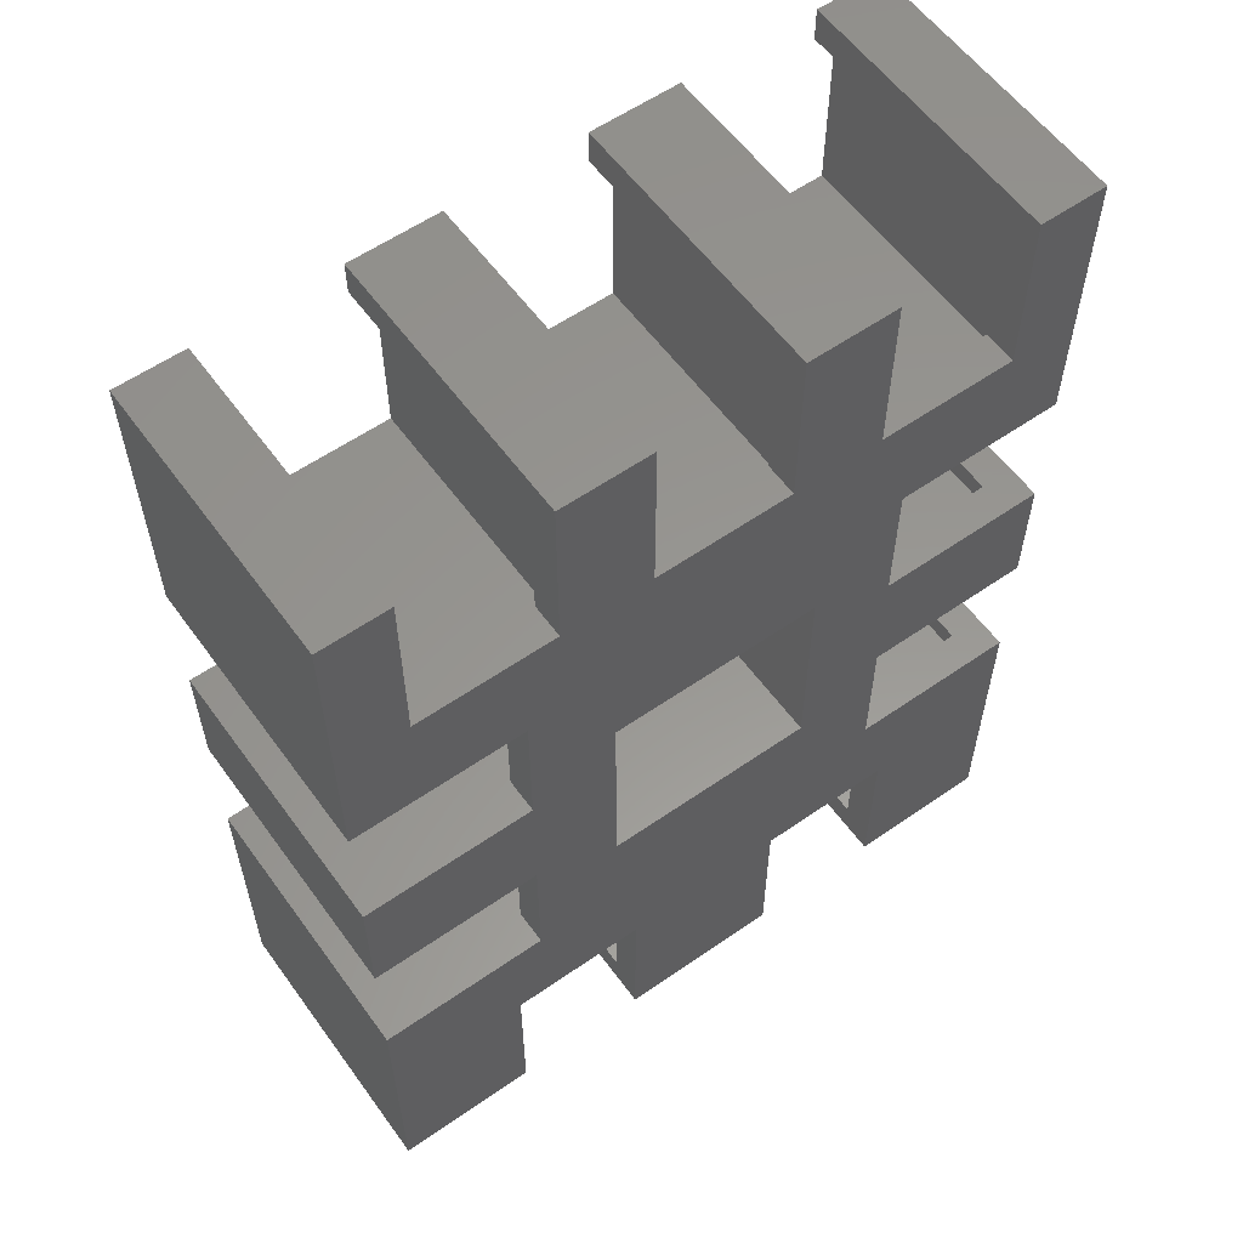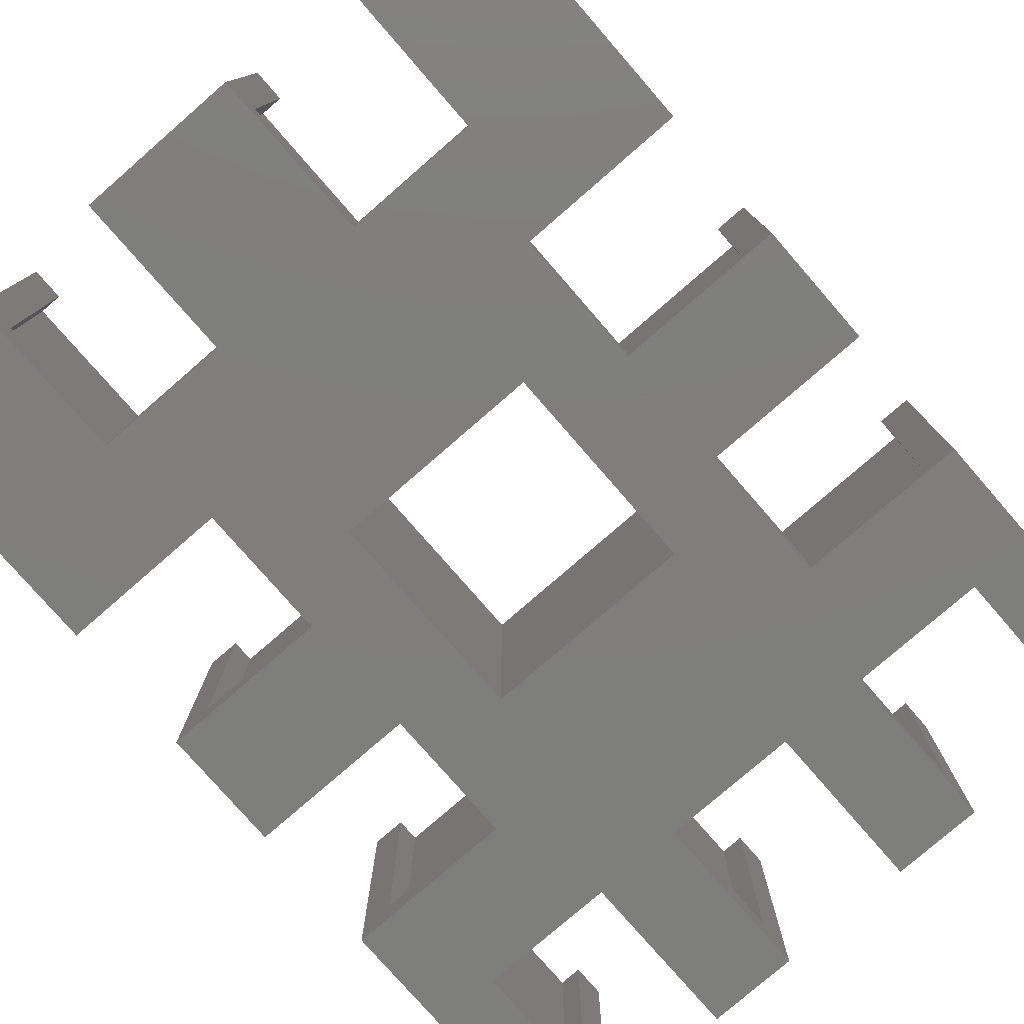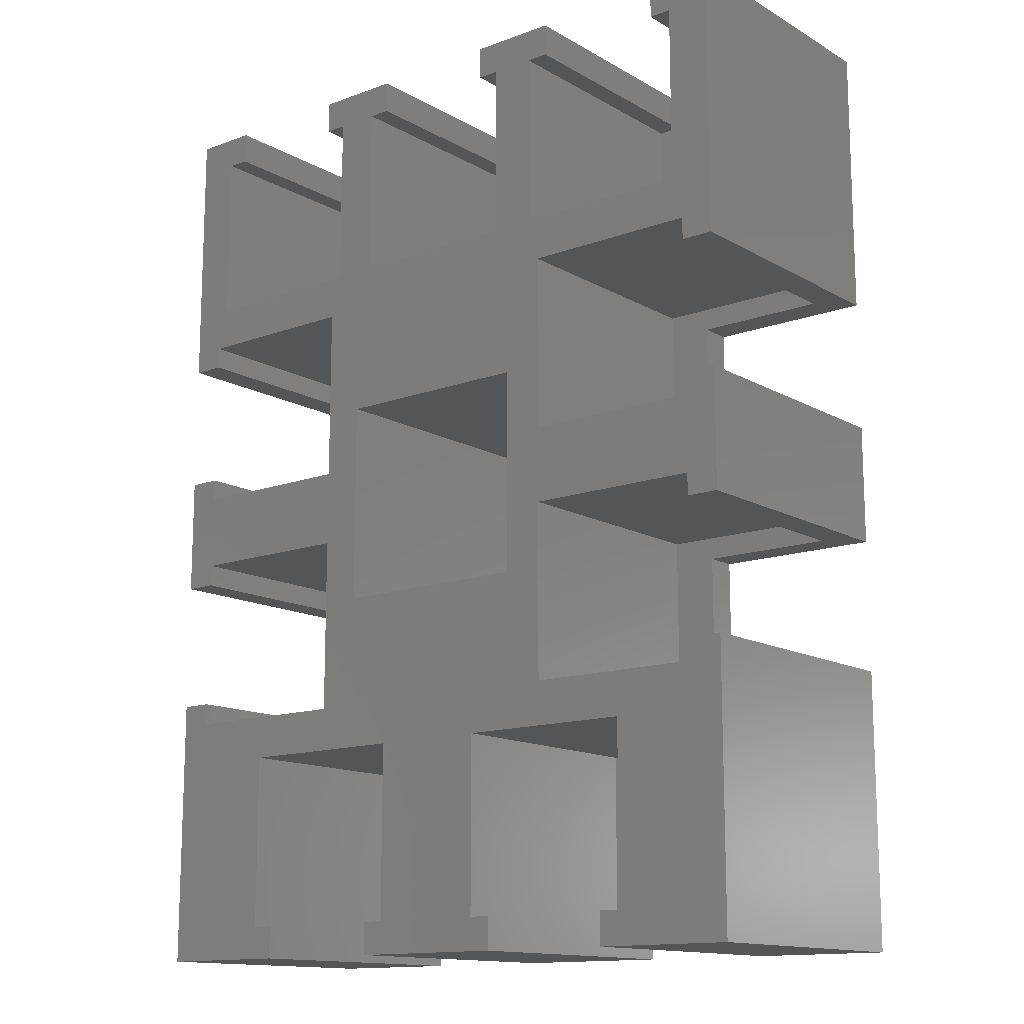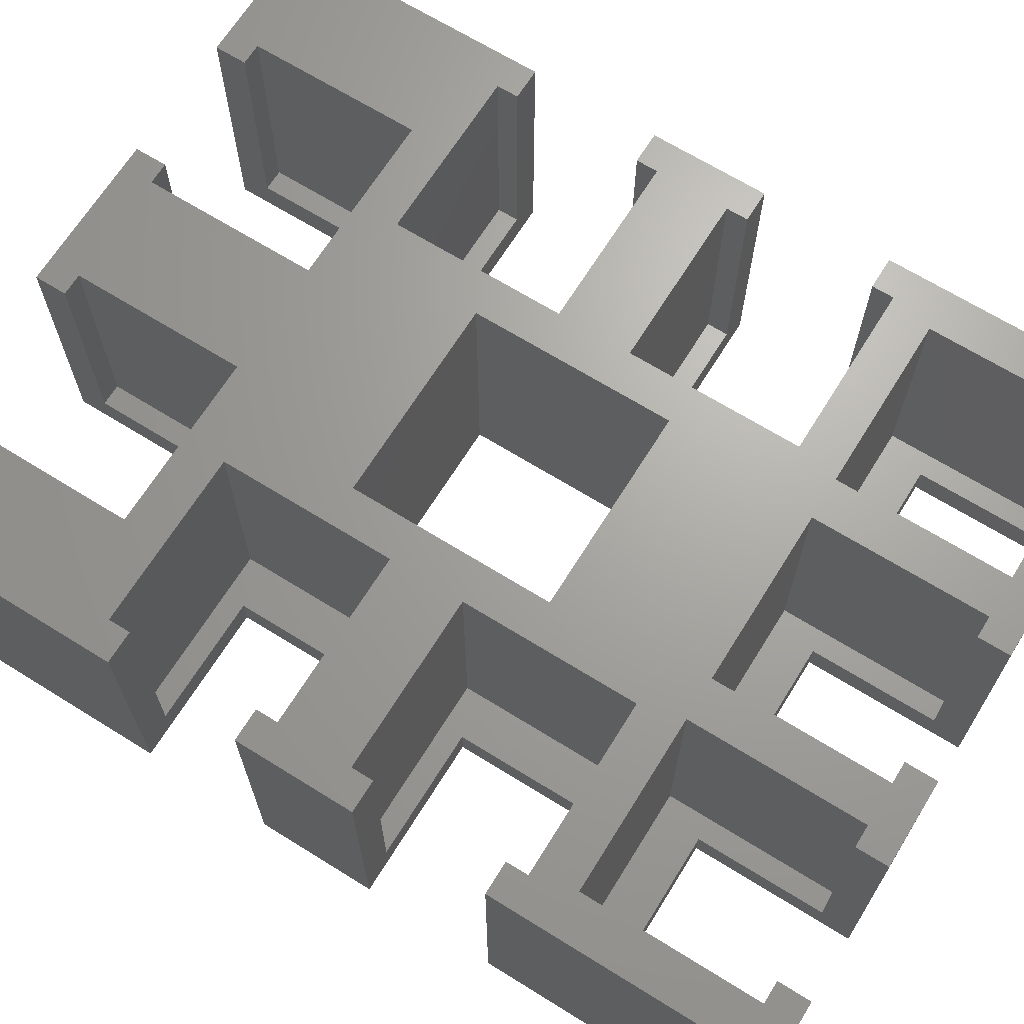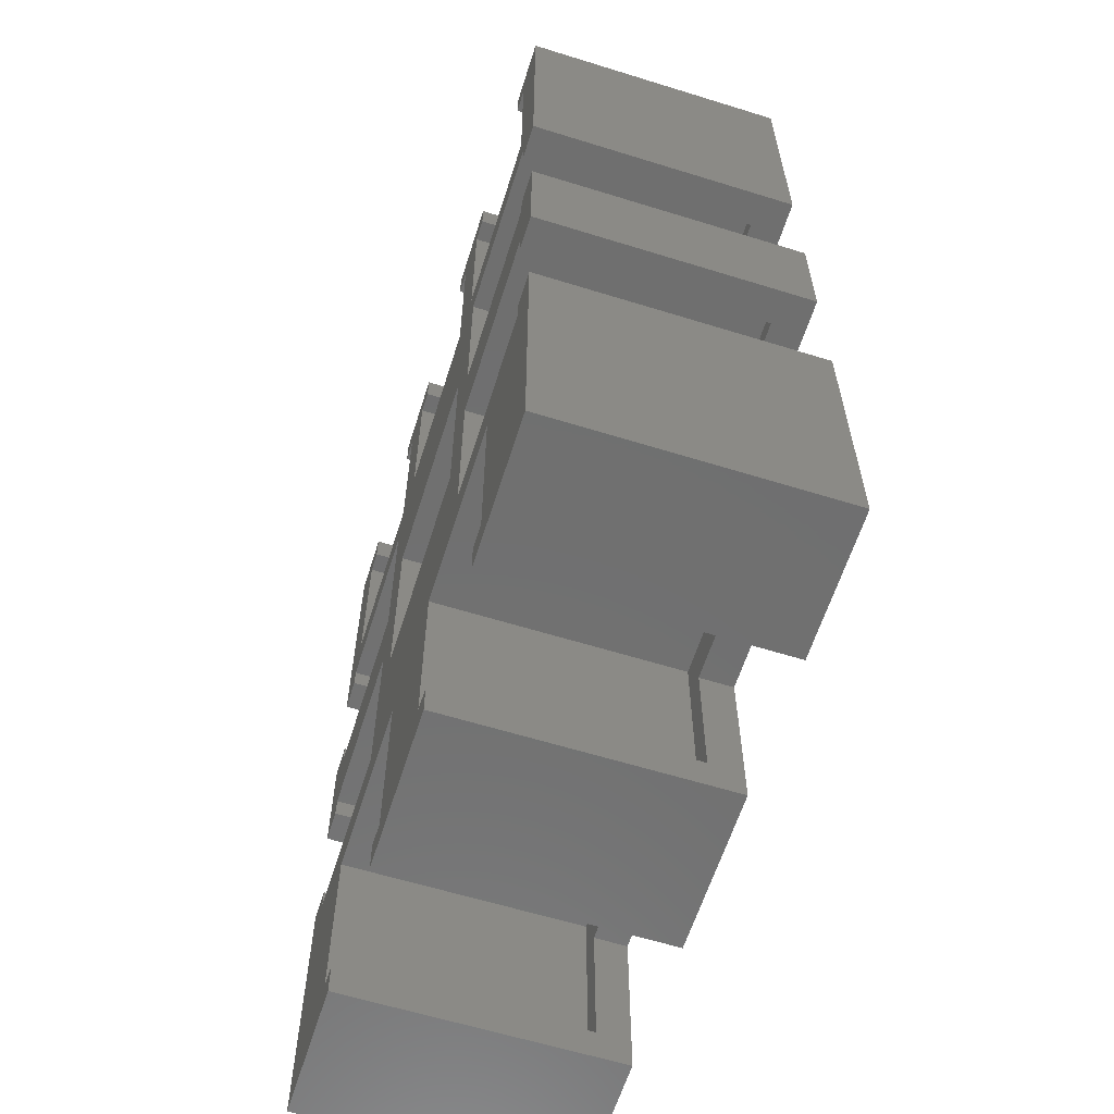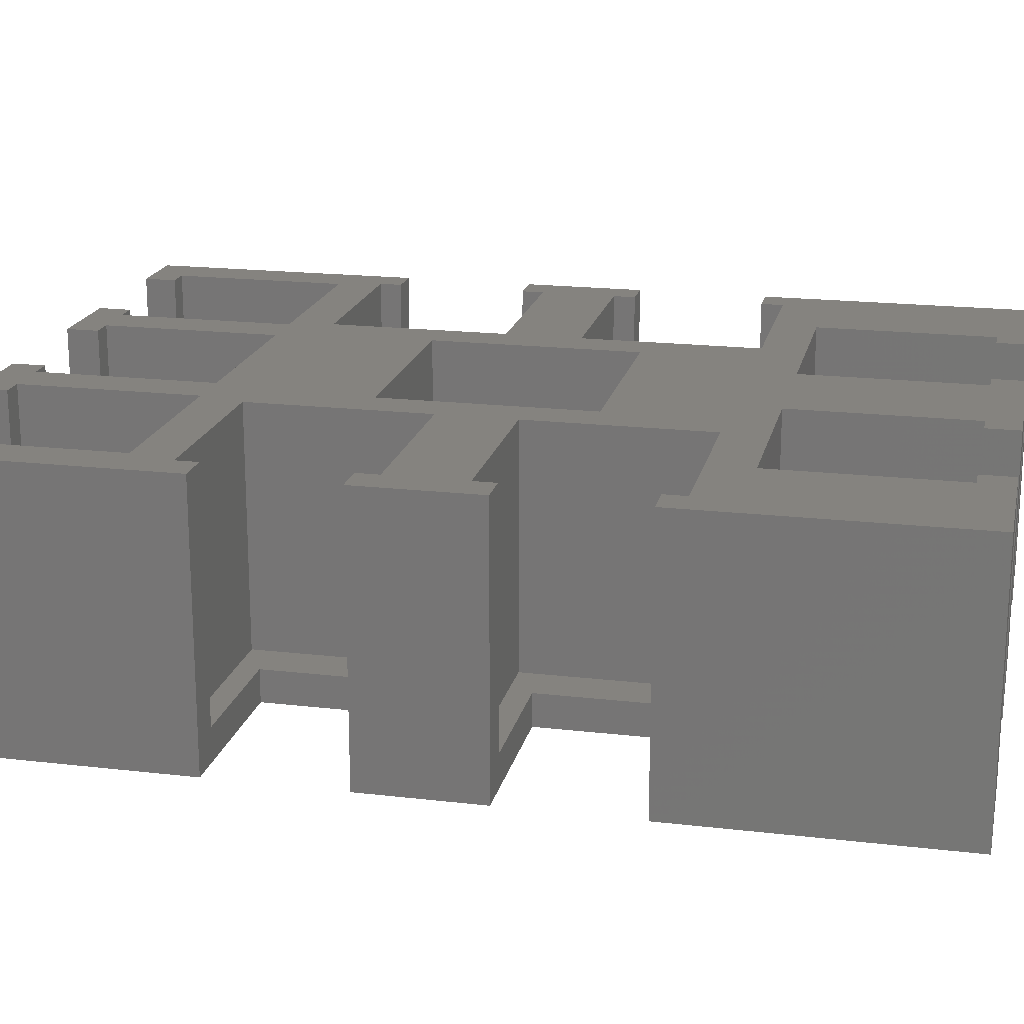
<metadata>
{"format":"stl","ext":"stl","renderer":"f3d","projection":"perspective","resolution":1024,"background":"white","views":[{"elev":58.3,"azim":144.3,"up":"+Y"},{"elev":-78.2,"azim":41.0,"up":"+Z"},{"elev":-13.9,"azim":39.0,"up":"+Y"},{"elev":67.5,"azim":121.9,"up":"+Z"},{"elev":-61.5,"azim":72.5,"up":"+Y"},{"elev":18.8,"azim":-77.4,"up":"+Z"}]}
</metadata>
<code>
# stl→obj: 196 verts, 392 faces
v 3 23.35 25
v 3 25.39 3
v 3 25.39 25
v 3 23.35 3
v 3 37.66 25
v 3 39.7 3
v 3 39.7 25
v 3 37.66 3
v 0 25.39 25
v 3 46.7 25
v 19.35 39.7 25
v 19.35 46.7 25
v 3.987 67.05 25
v 19.35 63.05 25
v 20.34 67.05 25
v 3 63.05 25
v 26.37 86.4 25
v 24.32 83.4 25
v 26.37 83.4 25
v 24.32 67.05 25
v 20.34 83.4 25
v 18.29 86.4 25
v 18.29 83.4 25
v 46.71 86.4 25
v 44.66 83.4 25
v 46.71 83.4 25
v 40.67 67.05 25
v 44.66 67.05 25
v 40.67 83.4 25
v 38.63 86.4 25
v 38.63 83.4 25
v 45.65 46.7 25
v 62 39.7 25
v 62 46.7 25
v 45.65 39.7 25
v 65 48.74 25
v 62 48.74 25
v 65 37.66 25
v 62 37.66 25
v 61.01 67.05 25
v 65 61.01 25
v 65 86.4 25
v 61.01 83.4 25
v 58.97 86.4 25
v 58.97 83.4 25
v 62 63.05 25
v 62 61.01 25
v 45.65 63.05 25
v 42 52.7 25
v 45.65 23.35 25
v 54.23 19.35 25
v 62 23.35 25
v 42 33.7 25
v 37.88 19.35 25
v 27.12 19.35 25
v 37.88 3 25
v 23 33.7 25
v 23 52.7 25
v 19.35 23.35 25
v 10.77 19.35 25
v 0 0 25
v 65 25.39 25
v 62 25.39 25
v 65 0 25
v 54.23 3 25
v 52.19 0 25
v 52.19 3 25
v 39.93 0 25
v 39.93 3 25
v 27.12 3 25
v 25.07 0 25
v 25.07 3 25
v 10.77 3 25
v 12.81 0 25
v 12.81 3 25
v 0 48.74 25
v 3 48.74 25
v 0 37.66 25
v 6.031 86.4 25
v 3.987 83.4 25
v 6.031 83.4 25
v 0 86.4 25
v 0 61.01 25
v 3 61.01 25
v 19.35 23.35 3
v 19.35 39.7 3
v 15.26 37.66 3
v 15.26 25.39 3
v 15.26 25.39 0
v 15.26 37.66 0
v 0 37.66 0
v 12.81 0 0
v 0 0 0
v 12.81 15.26 0
v 39.93 0 0
v 25.07 0 0
v 39.93 15.26 0
v 52.19 15.26 0
v 65 0 0
v 52.19 0 0
v 65 25.39 0
v 49.74 25.39 0
v 42 33.7 0
v 49.74 37.66 0
v 49.74 48.74 0
v 42 52.7 0
v 49.74 61.01 0
v 38.63 71.14 0
v 25.07 15.26 0
v 23 33.7 0
v 15.26 48.74 0
v 23 52.7 0
v 0 25.39 0
v 65 48.74 0
v 65 37.66 0
v 65 61.01 0
v 58.97 71.14 0
v 65 86.4 0
v 46.71 71.14 0
v 58.97 86.4 0
v 46.71 86.4 0
v 38.63 86.4 0
v 0 48.74 0
v 26.37 71.14 0
v 18.29 71.14 0
v 26.37 86.4 0
v 18.29 86.4 0
v 15.26 61.01 0
v 6.031 71.14 0
v 0 61.01 0
v 0 86.4 0
v 6.031 86.4 0
v 3 48.74 3
v 3 46.7 3
v 3 63.05 3
v 3 61.01 3
v 19.35 46.7 3
v 19.35 63.05 3
v 15.26 61.01 3
v 15.26 48.74 3
v 27.12 3 3
v 25.07 3 3
v 12.81 3 3
v 10.77 3 3
v 10.77 19.35 3
v 27.12 19.35 3
v 25.07 15.26 3
v 12.81 15.26 3
v 54.23 3 3
v 52.19 3 3
v 39.93 3 3
v 37.88 3 3
v 37.88 19.35 3
v 54.23 19.35 3
v 52.19 15.26 3
v 39.93 15.26 3
v 3.987 83.4 3
v 6.031 83.4 3
v 18.29 83.4 3
v 20.34 83.4 3
v 20.34 67.05 3
v 3.987 67.05 3
v 6.031 71.14 3
v 18.29 71.14 3
v 24.32 83.4 3
v 26.37 83.4 3
v 38.63 83.4 3
v 40.67 83.4 3
v 40.67 67.05 3
v 24.32 67.05 3
v 26.37 71.14 3
v 38.63 71.14 3
v 44.66 83.4 3
v 46.71 83.4 3
v 58.97 83.4 3
v 61.01 83.4 3
v 61.01 67.05 3
v 44.66 67.05 3
v 46.71 71.14 3
v 58.97 71.14 3
v 62 37.66 3
v 62 39.7 3
v 62 23.35 3
v 62 25.39 3
v 45.65 39.7 3
v 45.65 23.35 3
v 49.74 37.66 3
v 49.74 25.39 3
v 62 61.01 3
v 62 63.05 3
v 62 46.7 3
v 62 48.74 3
v 45.65 63.05 3
v 45.65 46.7 3
v 49.74 61.01 3
v 49.74 48.74 3
f 1 2 3
f 2 1 4
f 5 6 7
f 6 5 8
f 3 9 1
f 10 11 12
f 11 10 7
f 13 14 15
f 14 13 16
f 17 18 19
f 15 20 18
f 14 20 15
f 15 18 21
f 17 21 18
f 22 21 17
f 21 22 23
f 24 25 26
f 27 28 25
f 27 25 29
f 24 29 25
f 30 29 24
f 29 30 31
f 32 33 34
f 33 32 35
f 34 36 37
f 36 34 38
f 33 38 34
f 38 33 39
f 40 41 42
f 40 42 43
f 44 43 42
f 43 44 45
f 41 46 47
f 41 40 46
f 40 48 46
f 49 32 48
f 32 49 35
f 49 48 28
f 28 48 40
f 50 51 52
f 53 35 49
f 35 53 50
f 50 54 51
f 53 54 50
f 54 55 56
f 53 55 54
f 57 55 53
f 20 14 58
f 58 14 12
f 58 12 57
f 11 57 12
f 59 57 11
f 57 59 55
f 59 60 55
f 61 60 1
f 1 60 59
f 52 62 63
f 62 52 64
f 51 64 52
f 65 64 51
f 66 65 67
f 65 66 64
f 28 27 49
f 20 49 27
f 49 20 58
f 56 68 69
f 70 56 55
f 70 68 56
f 71 70 72
f 70 71 68
f 73 74 75
f 61 1 9
f 73 61 74
f 60 61 73
f 76 10 77
f 10 76 7
f 78 7 76
f 7 78 5
f 79 80 81
f 82 13 80
f 82 80 79
f 83 13 82
f 13 83 16
f 16 83 84
f 85 11 86
f 11 85 59
f 6 11 7
f 11 6 86
f 86 87 85
f 6 87 86
f 87 6 8
f 88 85 87
f 4 88 2
f 88 4 85
f 85 1 59
f 1 85 4
f 89 87 90
f 87 89 88
f 78 8 5
f 91 8 78
f 90 8 91
f 8 90 87
f 92 93 94
f 95 96 97
f 98 99 100
f 99 98 101
f 98 102 101
f 103 104 102
f 104 103 105
f 105 106 107
f 108 107 106
f 105 103 106
f 97 102 98
f 102 97 103
f 109 97 96
f 97 109 103
f 109 110 103
f 111 112 110
f 89 110 109
f 110 89 90
f 94 89 109
f 113 94 93
f 94 113 89
f 104 114 115
f 114 104 105
f 116 117 118
f 107 117 116
f 117 107 119
f 118 117 120
f 107 108 119
f 119 108 121
f 121 108 122
f 91 111 90
f 111 91 123
f 106 124 108
f 112 124 106
f 125 124 112
f 124 125 126
f 126 125 127
f 110 90 111
f 112 111 128
f 112 128 125
f 128 129 125
f 130 129 128
f 131 129 130
f 129 131 132
f 88 89 2
f 2 9 3
f 2 113 9
f 113 2 89
f 10 133 77
f 133 10 134
f 84 135 16
f 135 84 136
f 137 14 138
f 14 137 12
f 135 14 16
f 14 135 138
f 138 139 137
f 135 139 138
f 139 135 136
f 140 137 139
f 134 140 133
f 140 134 137
f 137 10 12
f 10 137 134
f 111 139 128
f 139 111 140
f 83 136 84
f 130 136 83
f 128 136 130
f 136 128 139
f 140 111 133
f 133 76 77
f 133 123 76
f 123 133 111
f 141 72 70
f 72 141 142
f 143 73 75
f 73 143 144
f 145 55 60
f 55 145 146
f 73 145 60
f 145 73 144
f 146 147 141
f 146 148 147
f 145 148 146
f 144 148 145
f 148 144 143
f 141 147 142
f 141 55 146
f 55 141 70
f 94 147 148
f 147 94 109
f 75 74 143
f 143 94 148
f 143 92 94
f 92 143 74
f 109 142 147
f 96 142 109
f 71 142 96
f 142 71 72
f 149 67 65
f 67 149 150
f 151 56 69
f 56 151 152
f 153 51 54
f 51 153 154
f 56 153 54
f 153 56 152
f 154 155 149
f 154 156 155
f 153 156 154
f 152 156 153
f 156 152 151
f 149 155 150
f 149 51 154
f 51 149 65
f 97 155 156
f 155 97 98
f 69 68 151
f 151 97 156
f 151 95 97
f 95 151 68
f 98 150 155
f 100 150 98
f 66 150 100
f 150 66 67
f 157 81 80
f 81 157 158
f 159 21 23
f 21 159 160
f 161 13 15
f 13 161 162
f 161 21 160
f 21 161 15
f 158 157 163
f 164 160 159
f 160 164 161
f 163 161 164
f 163 162 161
f 162 163 157
f 13 157 80
f 157 13 162
f 125 163 164
f 163 125 129
f 127 159 22
f 125 159 127
f 159 125 164
f 22 159 23
f 158 79 81
f 79 158 132
f 129 158 163
f 158 129 132
f 165 19 18
f 19 165 166
f 167 29 31
f 29 167 168
f 169 20 27
f 20 169 170
f 169 29 168
f 29 169 27
f 166 165 171
f 172 168 167
f 168 172 169
f 171 169 172
f 171 170 169
f 170 171 165
f 20 165 18
f 165 20 170
f 108 171 172
f 171 108 124
f 122 167 30
f 108 167 122
f 167 108 172
f 30 167 31
f 166 17 19
f 17 166 126
f 124 166 171
f 166 124 126
f 173 26 25
f 26 173 174
f 175 43 45
f 43 175 176
f 177 28 40
f 28 177 178
f 177 43 176
f 43 177 40
f 174 173 179
f 180 176 175
f 176 180 177
f 179 177 180
f 179 178 177
f 178 179 173
f 28 173 25
f 173 28 178
f 117 179 180
f 179 117 119
f 120 175 44
f 117 175 120
f 175 117 180
f 44 175 45
f 174 24 26
f 24 174 121
f 119 174 179
f 174 119 121
f 181 33 182
f 33 181 39
f 183 63 184
f 63 183 52
f 50 185 35
f 185 50 186
f 183 50 52
f 50 183 186
f 182 187 181
f 187 185 188
f 185 187 182
f 188 183 184
f 188 186 183
f 186 188 185
f 185 33 35
f 33 185 182
f 188 104 187
f 104 188 102
f 62 184 63
f 101 184 62
f 102 184 101
f 184 102 188
f 187 104 181
f 181 38 39
f 181 115 38
f 115 181 104
f 189 46 190
f 46 189 47
f 191 37 192
f 37 191 34
f 32 193 48
f 193 32 194
f 191 32 34
f 32 191 194
f 190 195 189
f 195 193 196
f 193 195 190
f 196 191 192
f 196 194 191
f 194 196 193
f 193 46 48
f 46 193 190
f 196 107 195
f 107 196 105
f 36 192 37
f 114 192 36
f 105 192 114
f 192 105 196
f 195 107 189
f 189 41 47
f 189 116 41
f 116 189 107
f 93 9 113
f 9 93 61
f 130 82 131
f 82 130 83
f 91 76 123
f 76 91 78
f 64 101 62
f 101 64 99
f 41 118 42
f 118 41 116
f 38 114 36
f 114 38 115
f 93 74 61
f 74 93 92
f 100 64 66
f 64 100 99
f 96 68 71
f 68 96 95
f 118 44 42
f 44 118 120
f 132 82 79
f 82 132 131
f 126 22 17
f 22 126 127
f 121 30 24
f 30 121 122
f 57 112 58
f 112 57 110
f 103 49 106
f 49 103 53
f 103 57 53
f 57 103 110
f 112 49 58
f 49 112 106

</code>
